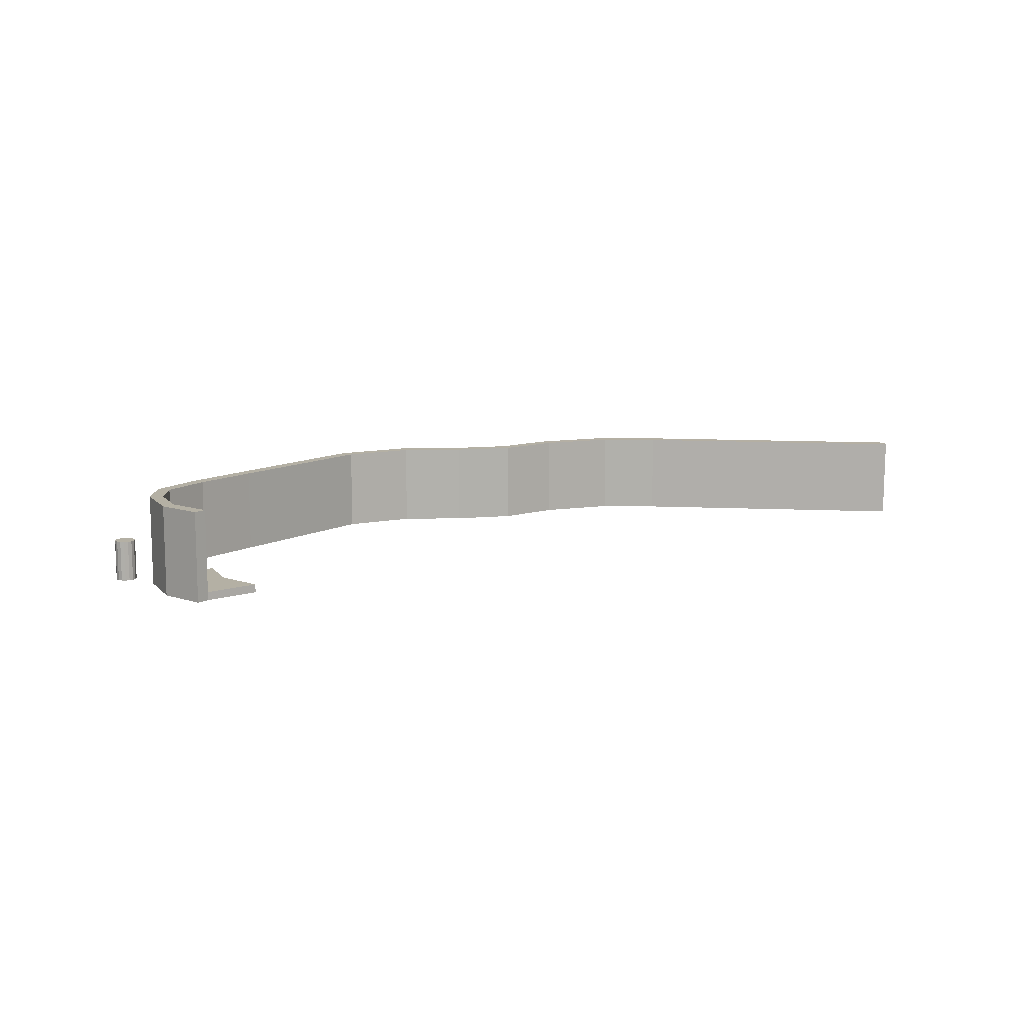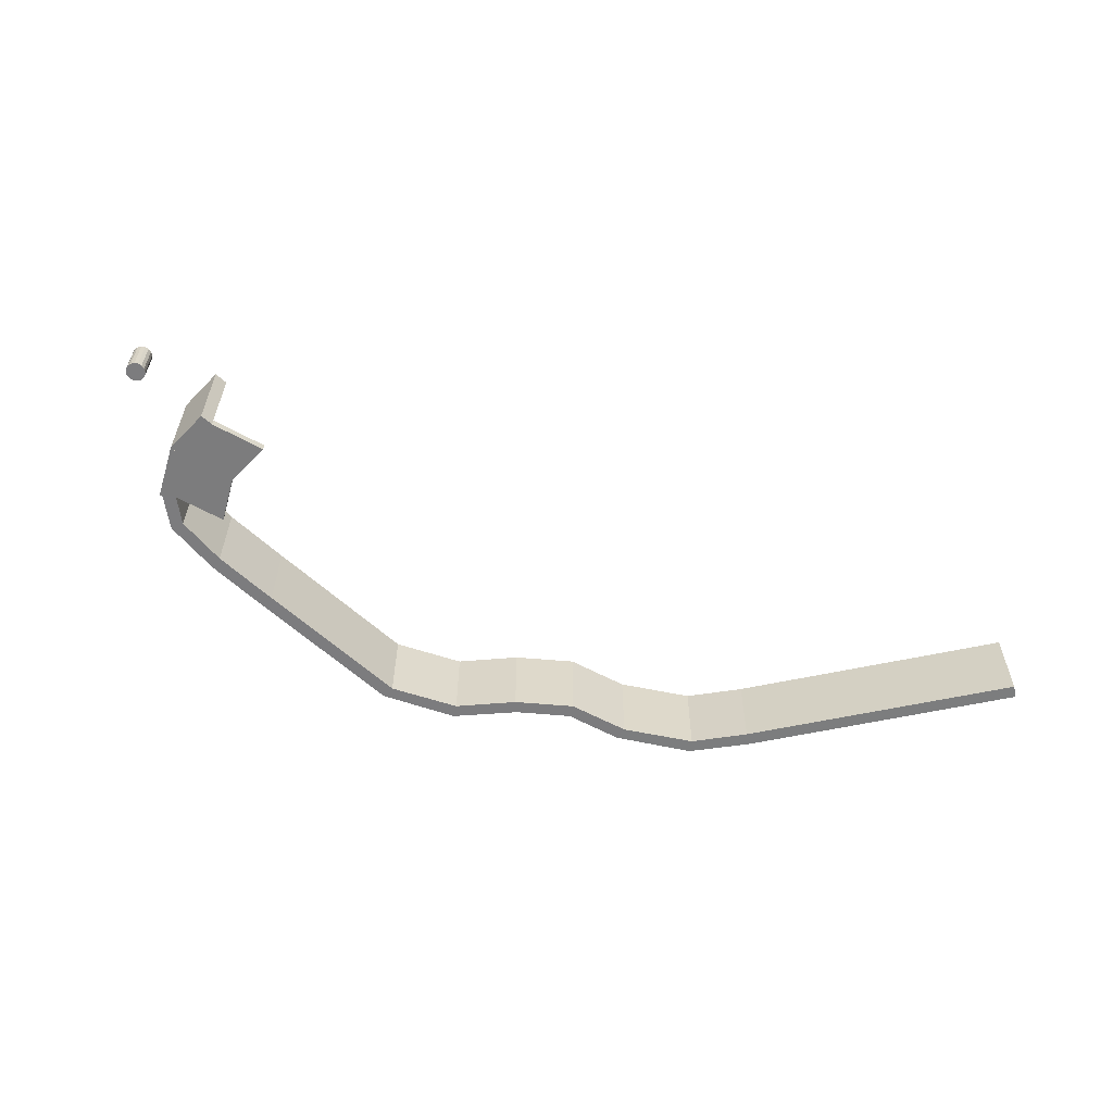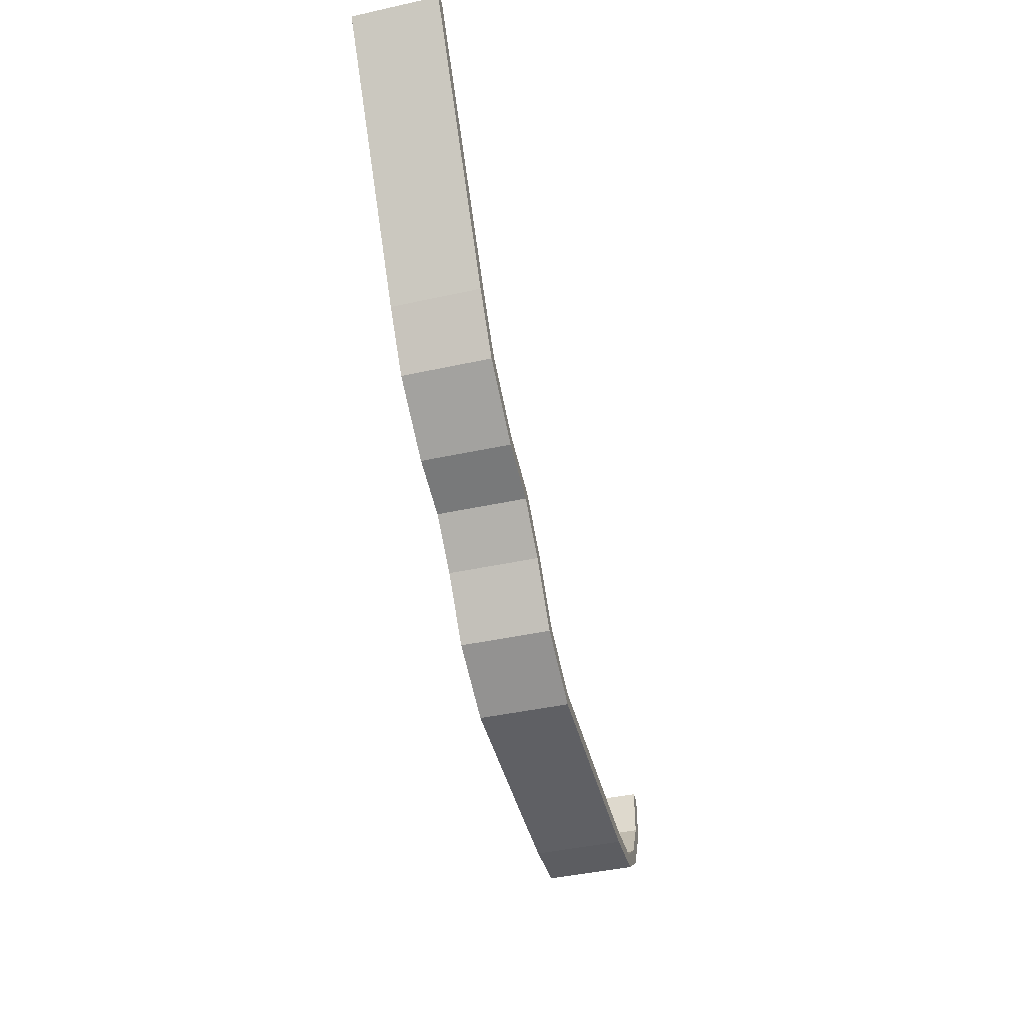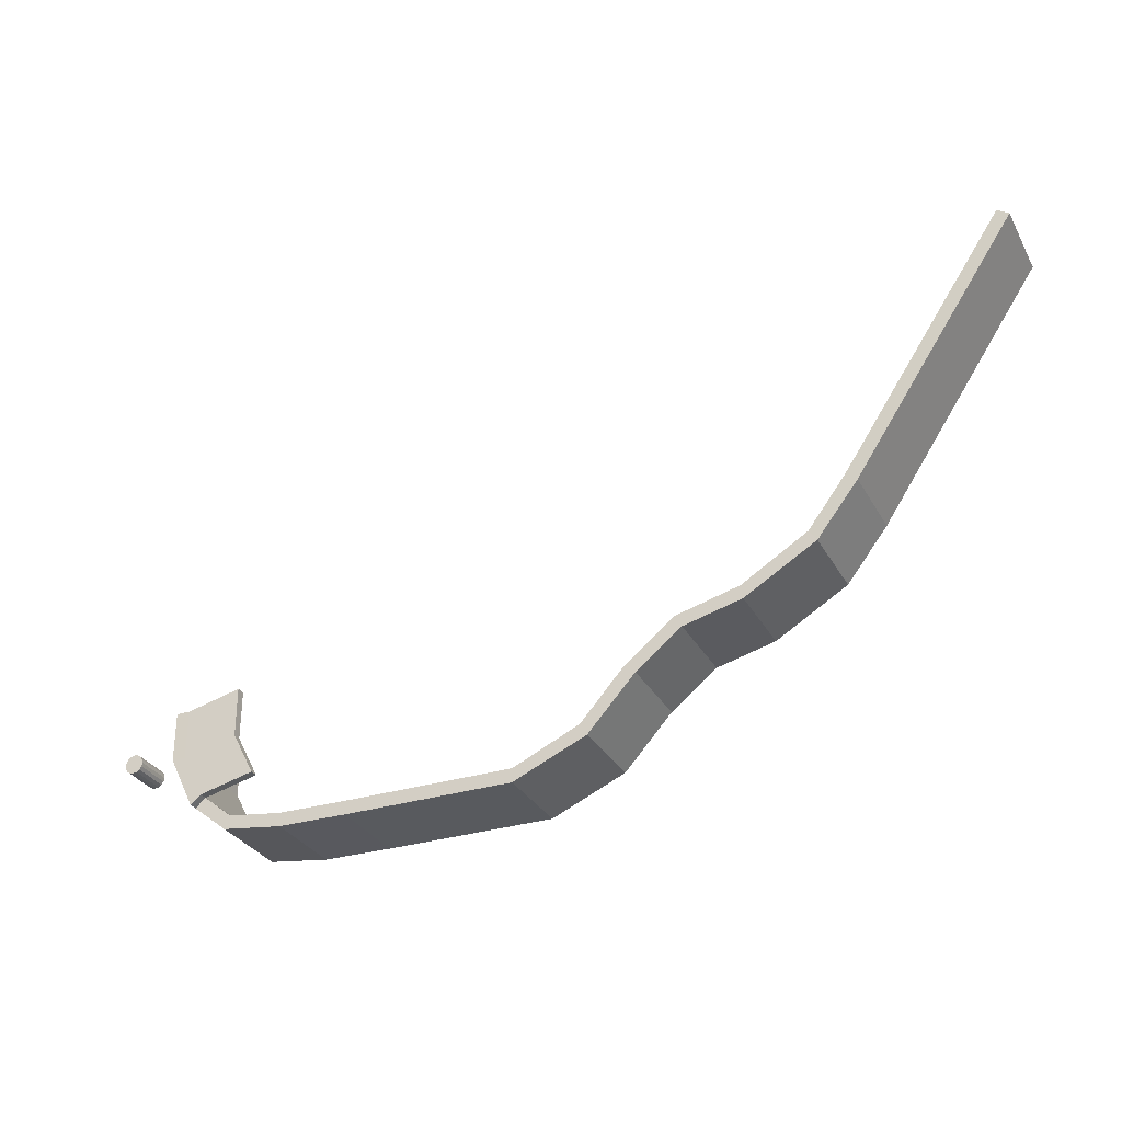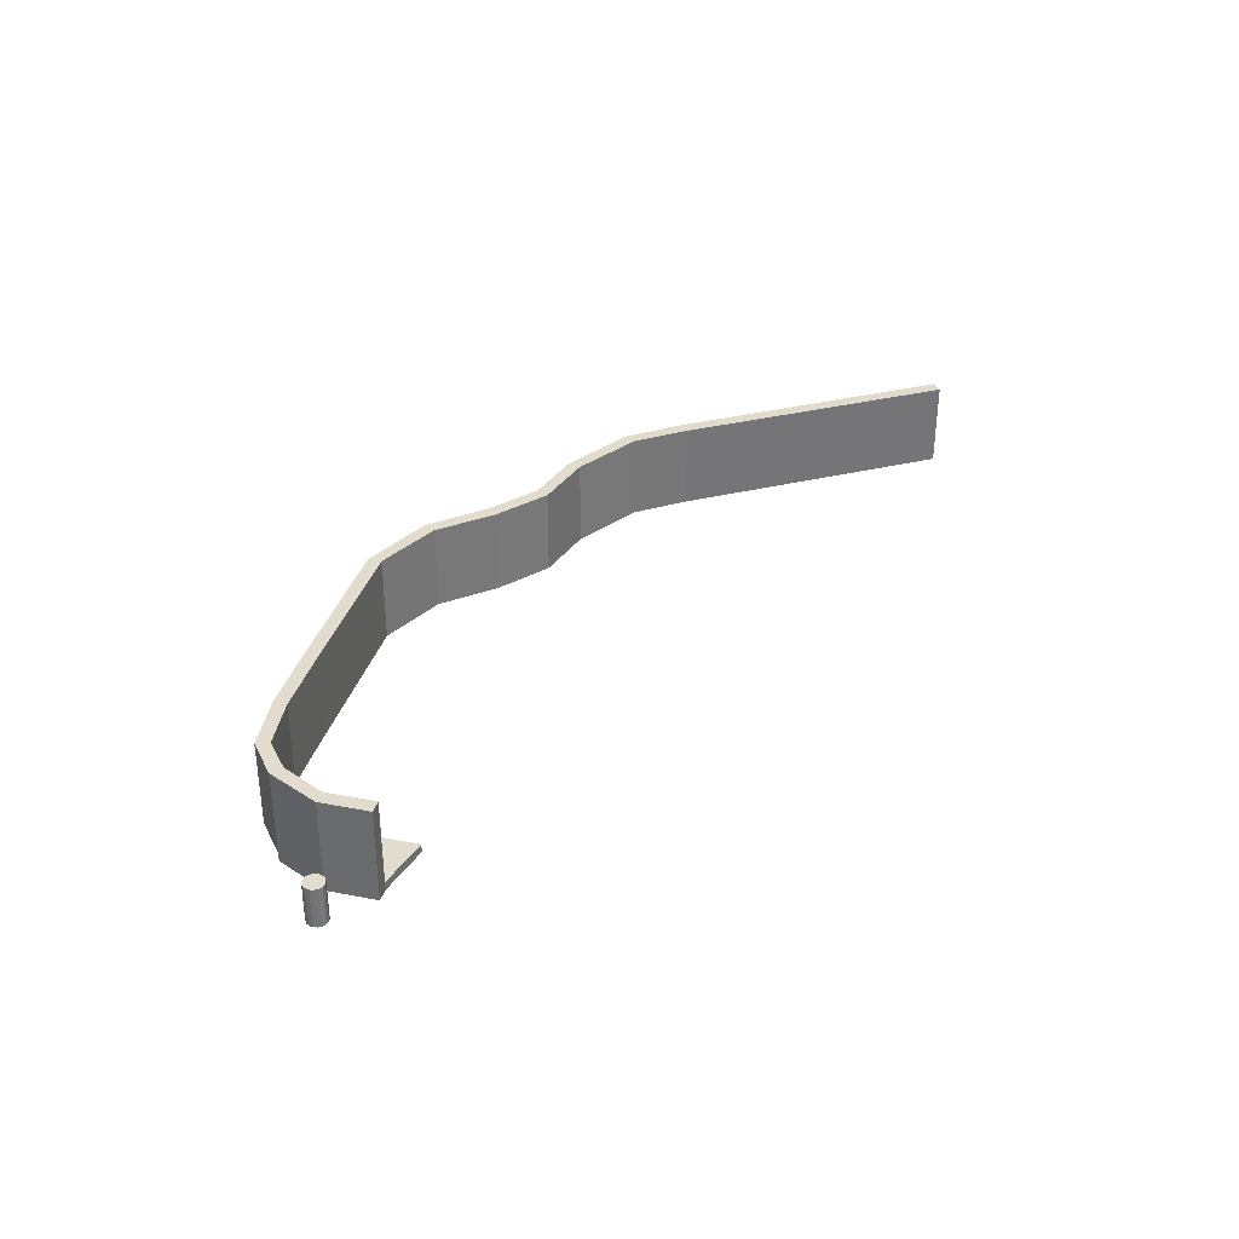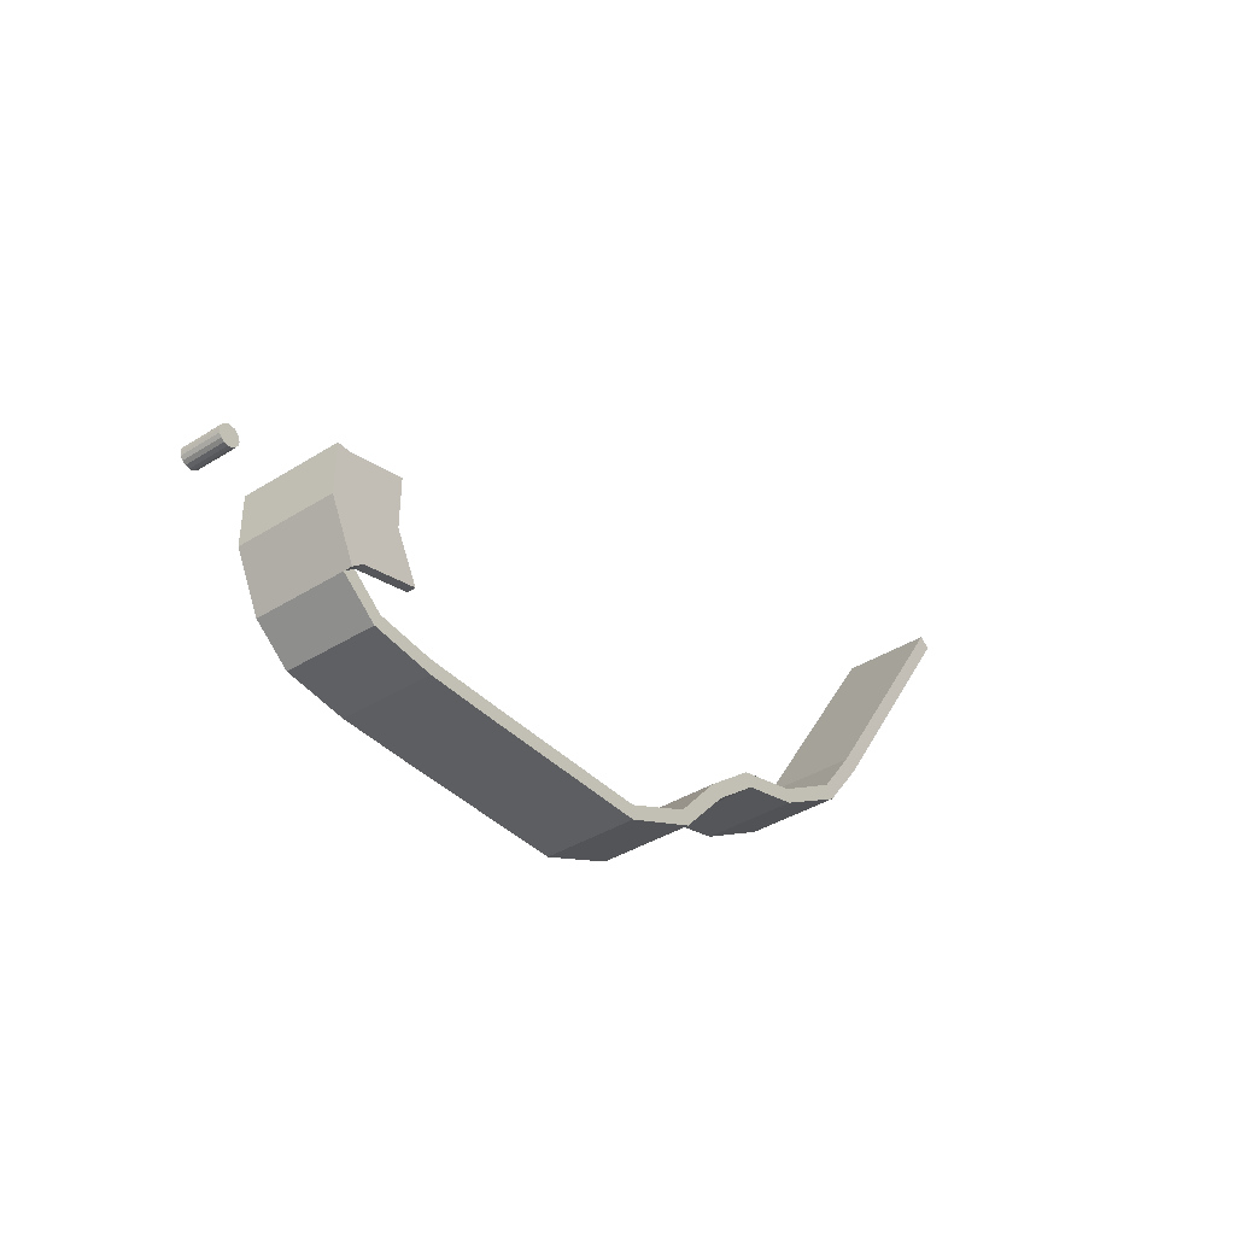
<metadata>
{"format":"obj","ext":"obj","renderer":"f3d","projection":"perspective","resolution":1024,"background":"white","views":[{"elev":11.4,"azim":-51.3,"up":"+Y"},{"elev":-58.9,"azim":-43.6,"up":"+Y"},{"elev":-44.2,"azim":104.2,"up":"+Z"},{"elev":-30.6,"azim":24.3,"up":"+Z"},{"elev":34.1,"azim":-75.2,"up":"+Y"},{"elev":-38.7,"azim":-51.7,"up":"+Z"}]}
</metadata>
<code>
o Cube.001
v -3.886 0.5995 -0.4
v -3.886 2.199 -0.4
v -3.733 0.5995 -0.3696
v -3.733 2.199 -0.3696
v -3.603 0.5995 -0.2828
v -3.603 2.199 -0.2828
v -3.516 0.5995 -0.1531
v -3.516 2.199 -0.1531
v -3.486 0.5995 0
v -3.486 2.199 0
v -3.516 0.5995 0.1531
v -3.516 2.199 0.1531
v -3.603 0.5995 0.2828
v -3.603 2.199 0.2828
v -3.733 0.5995 0.3696
v -3.733 2.199 0.3696
v -3.886 0.5995 0.4
v -3.886 2.199 0.4
v -4.039 0.5995 0.3696
v -4.039 2.199 0.3696
v -4.168 0.5995 0.2828
v -4.168 2.199 0.2828
v -4.255 0.5995 0.1531
v -4.255 2.199 0.1531
v -4.286 0.5995 -0
v -4.286 2.199 -0
v -4.255 0.5995 -0.1531
v -4.255 2.199 -0.1531
v -4.168 0.5995 -0.2828
v -4.168 2.199 -0.2828
v -4.039 0.5995 -0.3696
v -4.039 2.199 -0.3696
f 1 2 4 3
f 3 4 6 5
f 5 6 8 7
f 7 8 10 9
f 9 10 12 11
f 11 12 14 13
f 13 14 16 15
f 15 16 18 17
f 17 18 20 19
f 19 20 22 21
f 21 22 24 23
f 23 24 26 25
f 25 26 28 27
f 27 28 30 29
f 4 2 32 30 28 26 24 22 20 18 16 14 12 10 8 6
f 29 30 32 31
f 31 32 2 1
f 1 3 5 7 9 11 13 15 17 19 21 23 25 27 29 31
o Cube
v -0.4421 -0.5 -1
v -0.4421 -0.5 1
v -1 -0.5 1
v -1 -0.5 -1
v 0.03562 3.029 -3.093
v 0.4597 3.029 -2.731
v 0.03562 -0.5 -3.093
v 0.4597 -0.5 -2.731
v -0.4421 3.029 -1
v -0.4421 3.029 1
v -1 3.029 -1
v -1 3.029 1
v 1.645 3.029 -3.69
v 1.645 -0.5 -3.69
v 1.441 3.029 -4.21
v 1.441 -0.5 -4.21
v 3.827 3.029 -3.976
v 3.827 -0.5 -3.976
v 3.888 3.029 -4.531
v 3.888 -0.5 -4.531
v 6.683 3.029 -4.002
v 6.683 -0.5 -4.002
v 6.68 3.029 -4.56
v 6.68 -0.5 -4.56
v 13.55 3.029 -3.999
v 13.55 -0.5 -3.999
v 13.54 3.029 -4.557
v 13.54 -0.5 -4.557
v 16.23 3.029 -2.76
v 16.23 -0.5 -2.76
v 16.51 3.029 -3.245
v 16.51 -0.5 -3.245
v 17.98 3.029 -0.7818
v 17.98 -0.5 -0.7818
v 18.41 3.029 -1.136
v 18.41 -0.5 -1.136
v 19.99 3.029 0.8176
v 19.99 -0.5 0.8176
v 20.26 3.029 0.325
v 20.26 -0.5 0.325
v 22.54 3.029 1.483
v 22.54 -0.5 1.483
v 22.62 3.029 0.9313
v 22.62 -0.5 0.9313
v 25.21 3.029 3.112
v 25.2 -0.4997 3.109
v 25.53 3.028 2.65
v 25.52 -0.5003 2.648
v 26.72 3.021 5.097
v 26.7 -0.5079 5.089
v 27.18 3.019 4.788
v 27.17 -0.5096 4.78
v 33.34 2.964 15.05
v 33.33 -0.565 15.04
v 33.81 2.962 14.74
v 33.79 -0.5667 14.73
v -0.4421 -0.8429 -1
v -1 -0.8429 -1
v 0.4597 -0.8396 -2.731
v 0.03562 -0.8396 -3.093
v 1.768 -0.5 1.541
v -0.4421 -0.8461 1
v 1.768 -0.5 -0.4588
v -1 -0.8461 1
v 2.67 -0.5 -2.19
v 1.768 -0.8429 -0.4588
v 2.67 -0.8396 -2.19
v 1.768 -0.8461 1.541
f 89 91 99 98
f 37 38 45 47
f 36 43 37 39
f 35 44 43 36
f 43 41 38 37
f 34 42 44 35
f 41 43 44 42
f 39 40 91 92
f 41 33 40 38
f 47 45 49 51
f 33 41 42 34
f 39 37 47 48
f 38 40 46 45
f 40 39 48 46
f 50 52 56 54
f 45 46 50 49
f 46 48 52 50
f 48 47 51 52
f 55 53 57 59
f 52 51 55 56
f 51 49 53 55
f 49 50 54 53
f 59 57 61 63
f 53 54 58 57
f 54 56 60 58
f 56 55 59 60
f 62 64 68 66
f 57 58 62 61
f 58 60 64 62
f 60 59 63 64
f 67 65 69 71
f 64 63 67 68
f 63 61 65 67
f 61 62 66 65
f 69 70 74 73
f 65 66 70 69
f 66 68 72 70
f 68 67 71 72
f 74 76 80 78
f 70 72 76 74
f 72 71 75 76
f 71 69 73 75
f 79 77 81 83
f 76 75 79 80
f 75 73 77 79
f 73 74 78 77
f 82 84 88 86
f 77 78 82 81
f 78 80 84 82
f 80 79 83 84
f 88 87 85 86
f 84 83 87 88
f 83 81 85 87
f 81 82 86 85
f 89 90 92 91
f 33 36 90 89
f 36 39 92 90
f 91 40 97 99
f 89 94 96 90
f 35 36 90 96
f 34 35 96 94
f 95 93 100 98
f 97 95 98 99
f 33 34 93 95
f 94 89 98 100
f 34 94 100 93
f 40 33 95 97

</code>
